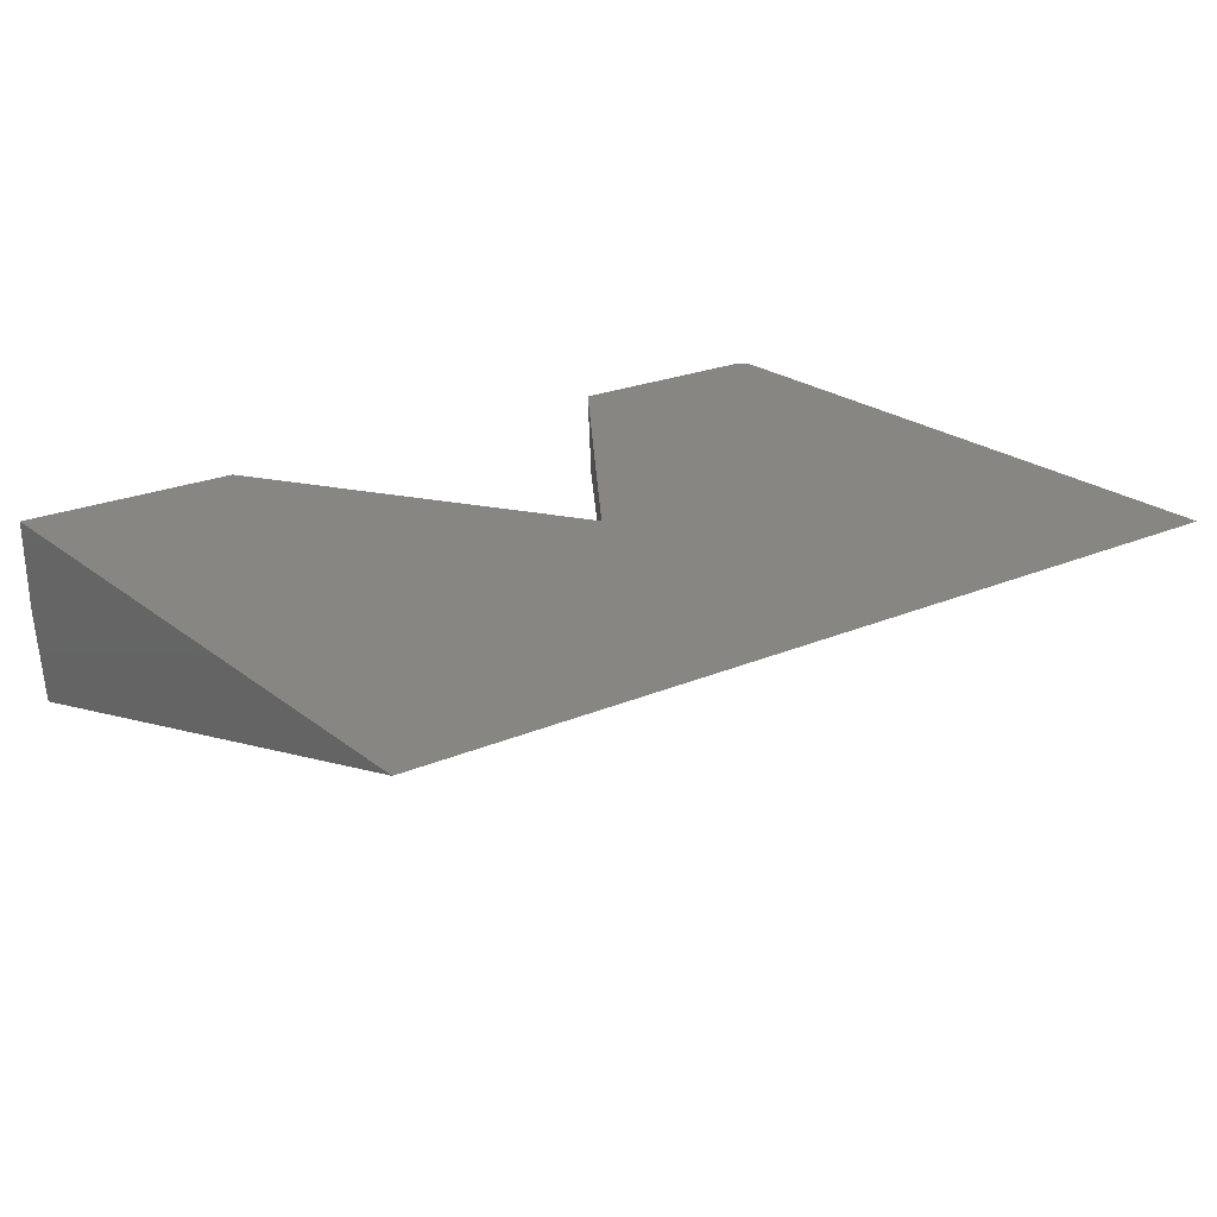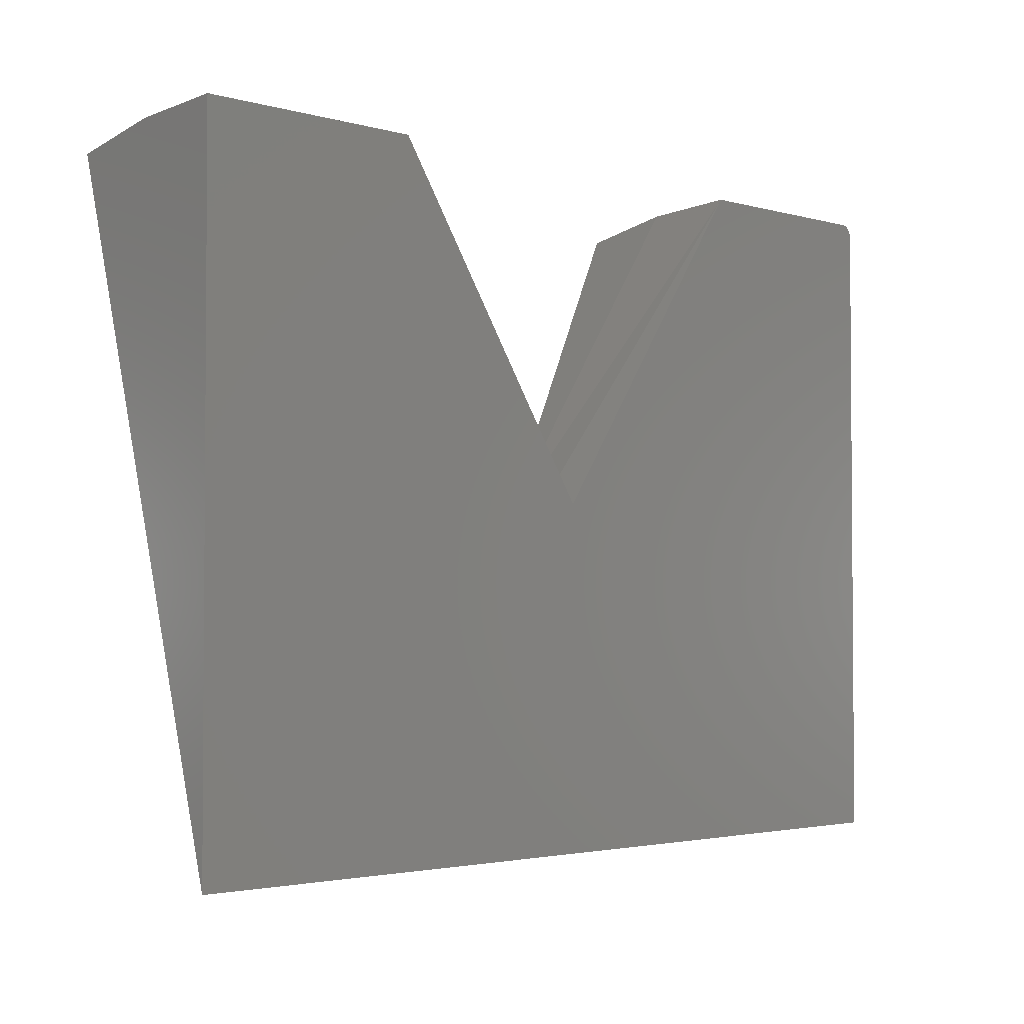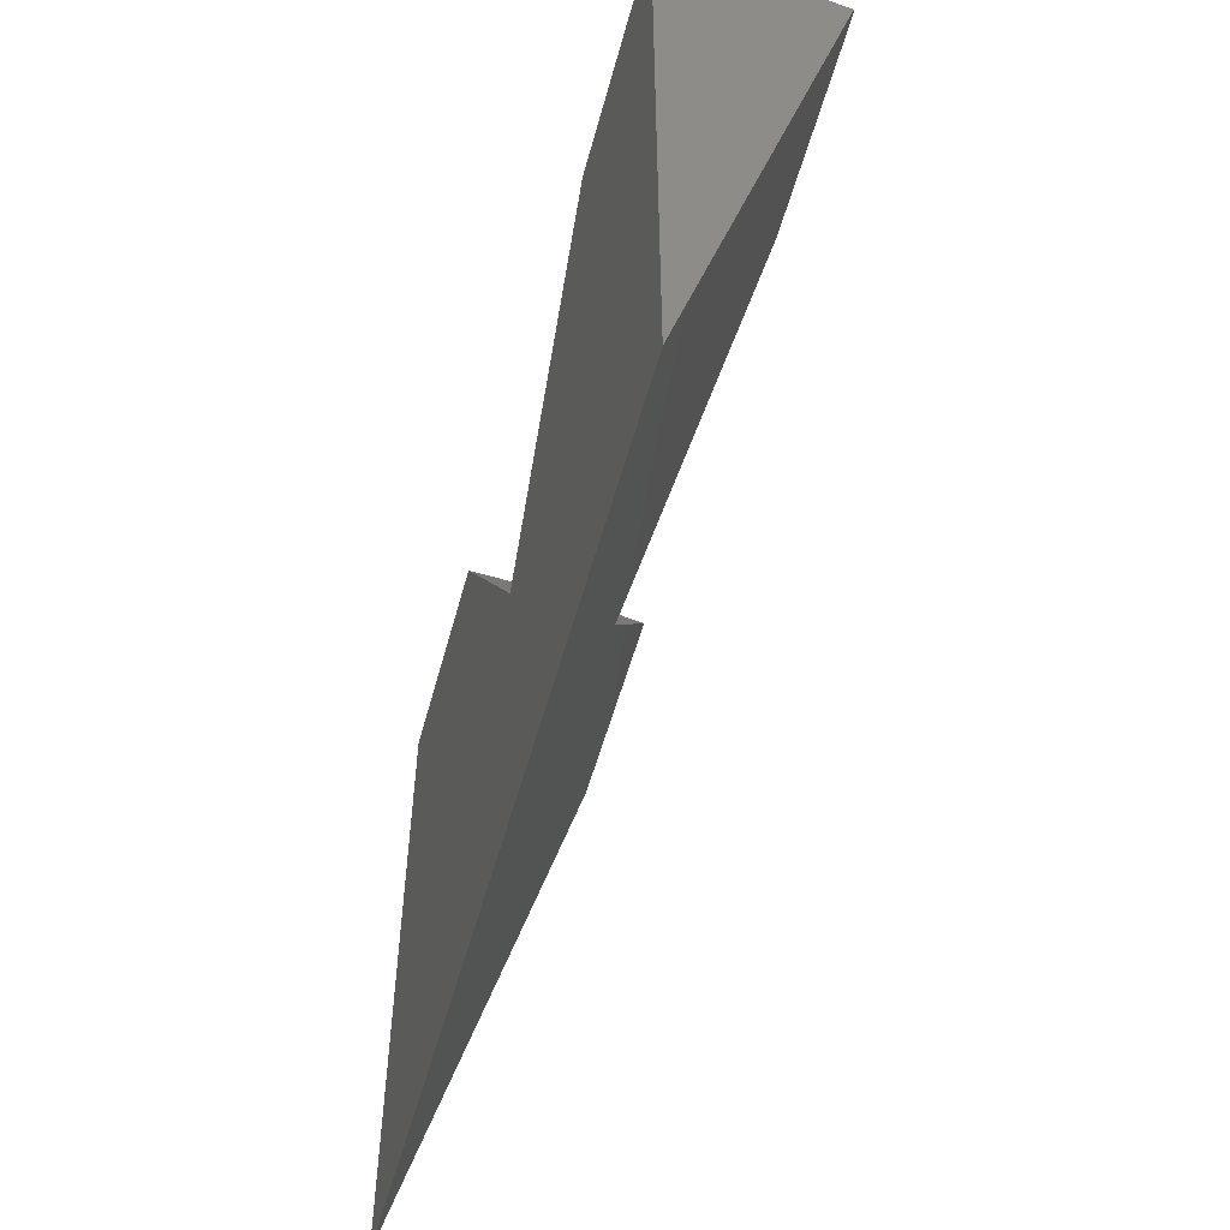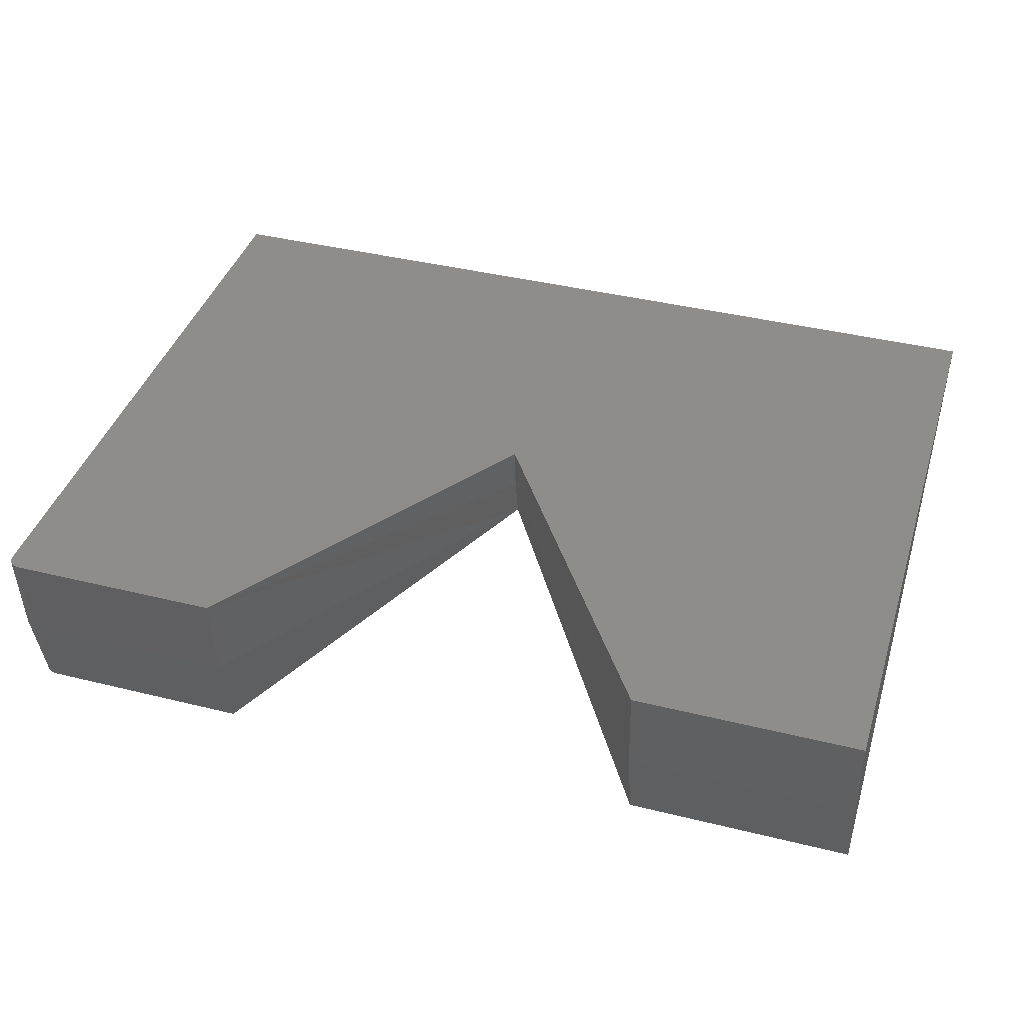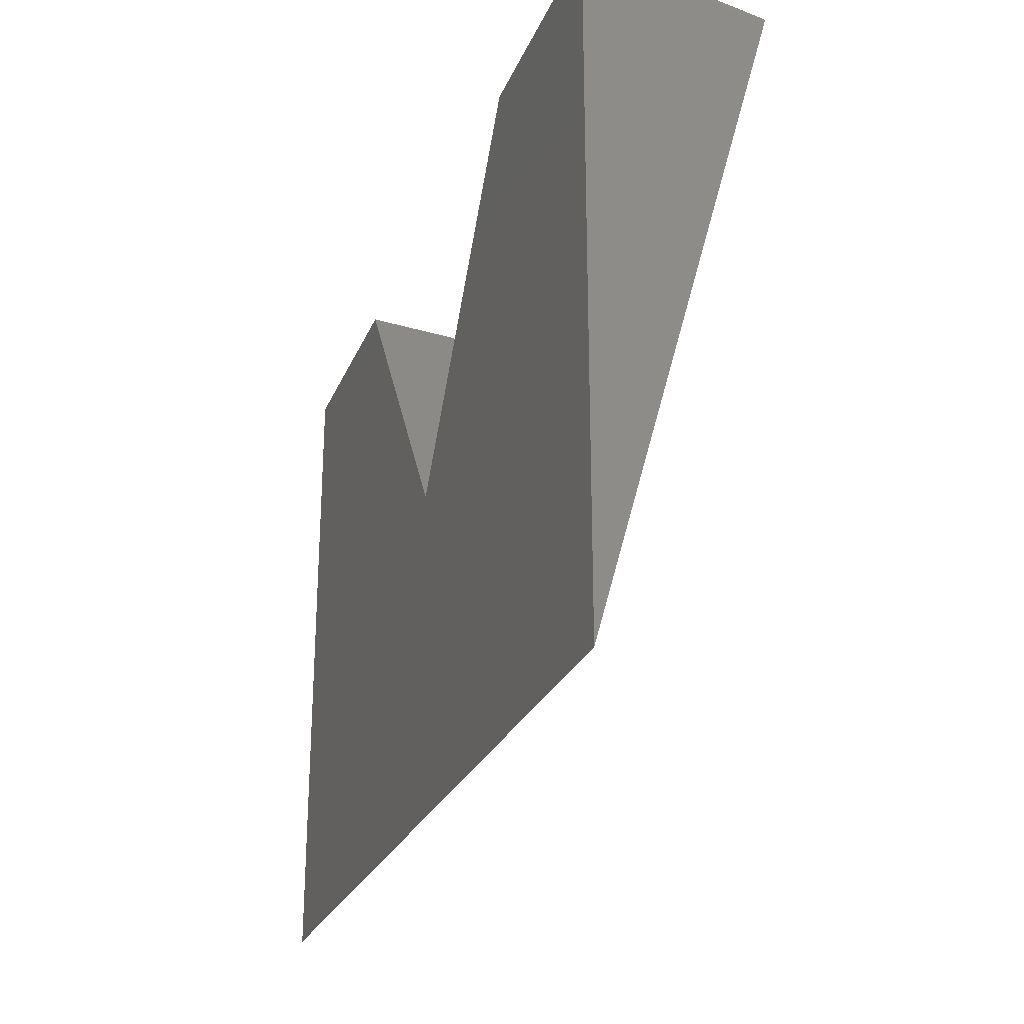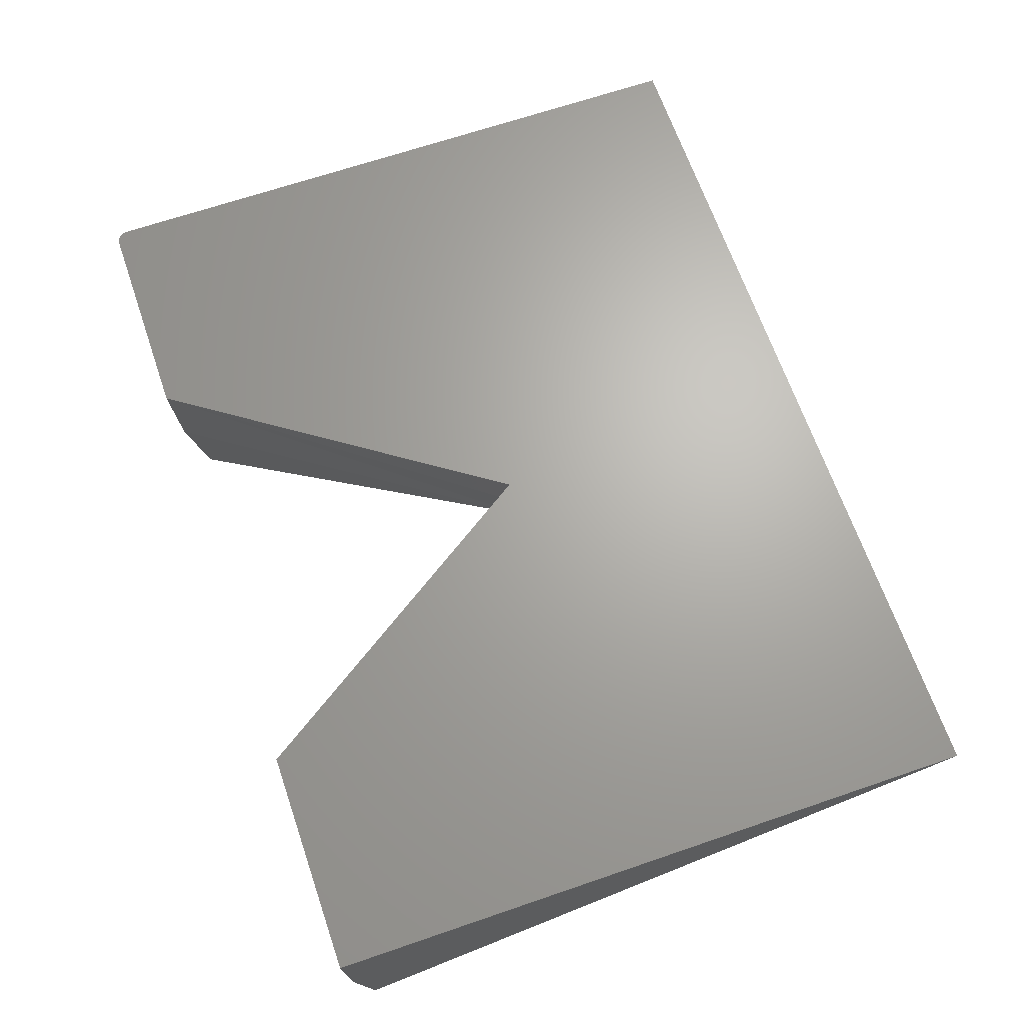
<metadata>
{"format":"stl","ext":"stl","renderer":"f3d","projection":"perspective","resolution":1024,"background":"white","views":[{"elev":22.5,"azim":143.2,"up":"+Y"},{"elev":-2.7,"azim":135.4,"up":"+Z"},{"elev":-53.8,"azim":-105.1,"up":"+Z"},{"elev":40.4,"azim":16.9,"up":"+Y"},{"elev":-26.1,"azim":-109.1,"up":"+Z"},{"elev":66.6,"azim":71.0,"up":"+Y"}]}
</metadata>
<code>
# stl→obj: 45 verts, 86 faces
v -0.1826 -0.2204 0.04322
v -0.4523 -0.22 0.04161
v -0.4544 -0.2196 0.04038
v -0.4563 -0.2192 0.03885
v -0.4579 -0.2187 0.03705
v -0.4592 -0.2181 0.03502
v -0.4602 -0.2175 0.03283
v -0.4607 -0.2169 0.03052
v -0.4609 -0.2162 0.02816
v 0.09564 -0.1118 -0.3478
v -0.4453 -0.2204 0.04322
v -0.4477 -0.2204 0.04305
v -0.4501 -0.2202 0.04251
v 0.6406 -0.2204 0.04322
v 0.3623 -0.2204 0.04322
v 0.6406 6.115e-17 -0.75
v -0.4609 0 -0.75
v -0.1826 1.068e-16 0.07327
v 0.09564 7.724e-17 -0.3326
v -0.4609 8.967e-17 0.05765
v -0.4607 8.995e-17 0.0601
v -0.4602 9.025e-17 0.06249
v -0.4592 9.055e-17 0.06477
v -0.4579 9.086e-17 0.06687
v -0.4563 9.115e-17 0.06874
v -0.4544 9.144e-17 0.07033
v -0.4523 9.169e-17 0.07161
v -0.4501 9.192e-17 0.07254
v -0.4477 9.212e-17 0.0731
v -0.4453 9.227e-17 0.07327
v 0.6406 1.526e-16 0.07327
v 0.3623 1.371e-16 0.07327
v -0.4609 -0.1091 0.05024
v -0.4453 -0.1112 0.06572
v -0.1826 -0.1112 0.06572
v -0.4484 -0.1112 0.06543
v -0.4513 -0.1111 0.06455
v -0.454 -0.1109 0.06312
v -0.4583 -0.1103 0.05884
v -0.4597 -0.1099 0.05617
v -0.4606 -0.1095 0.05326
v -0.4564 -0.1106 0.06119
v 0.09564 -0.0564 -0.3364
v 0.3623 -0.1112 0.06572
v 0.6406 -0.1112 0.06572
f 1 2 3
f 1 3 4
f 1 4 5
f 1 5 6
f 1 6 7
f 1 7 8
f 1 8 9
f 1 9 10
f 2 1 11
f 2 11 12
f 2 12 13
f 14 15 16
f 16 15 10
f 16 10 17
f 17 10 9
f 18 19 20
f 18 20 21
f 18 21 22
f 18 22 23
f 18 23 24
f 18 24 25
f 18 25 26
f 18 26 27
f 27 28 29
f 27 29 30
f 27 30 18
f 31 16 32
f 32 16 19
f 16 17 19
f 19 17 20
f 9 33 17
f 33 20 17
f 11 1 34
f 34 1 35
f 34 35 30
f 30 35 18
f 13 12 36
f 36 37 13
f 13 37 2
f 2 37 38
f 2 38 3
f 39 40 6
f 6 40 7
f 7 40 41
f 7 41 8
f 36 29 28
f 36 28 37
f 28 27 37
f 38 37 27
f 38 27 26
f 39 23 40
f 23 22 40
f 41 40 22
f 41 22 21
f 30 29 34
f 34 29 36
f 34 36 11
f 11 36 12
f 3 38 4
f 4 38 42
f 4 42 5
f 5 42 39
f 5 39 6
f 21 20 41
f 41 20 33
f 41 33 8
f 8 33 9
f 38 26 42
f 42 26 25
f 42 25 39
f 39 25 24
f 39 24 23
f 10 35 1
f 35 10 18
f 18 10 43
f 18 43 19
f 19 44 32
f 44 19 15
f 15 19 43
f 15 43 10
f 15 14 44
f 44 14 45
f 44 45 32
f 32 45 31
f 16 45 14
f 16 31 45

</code>
